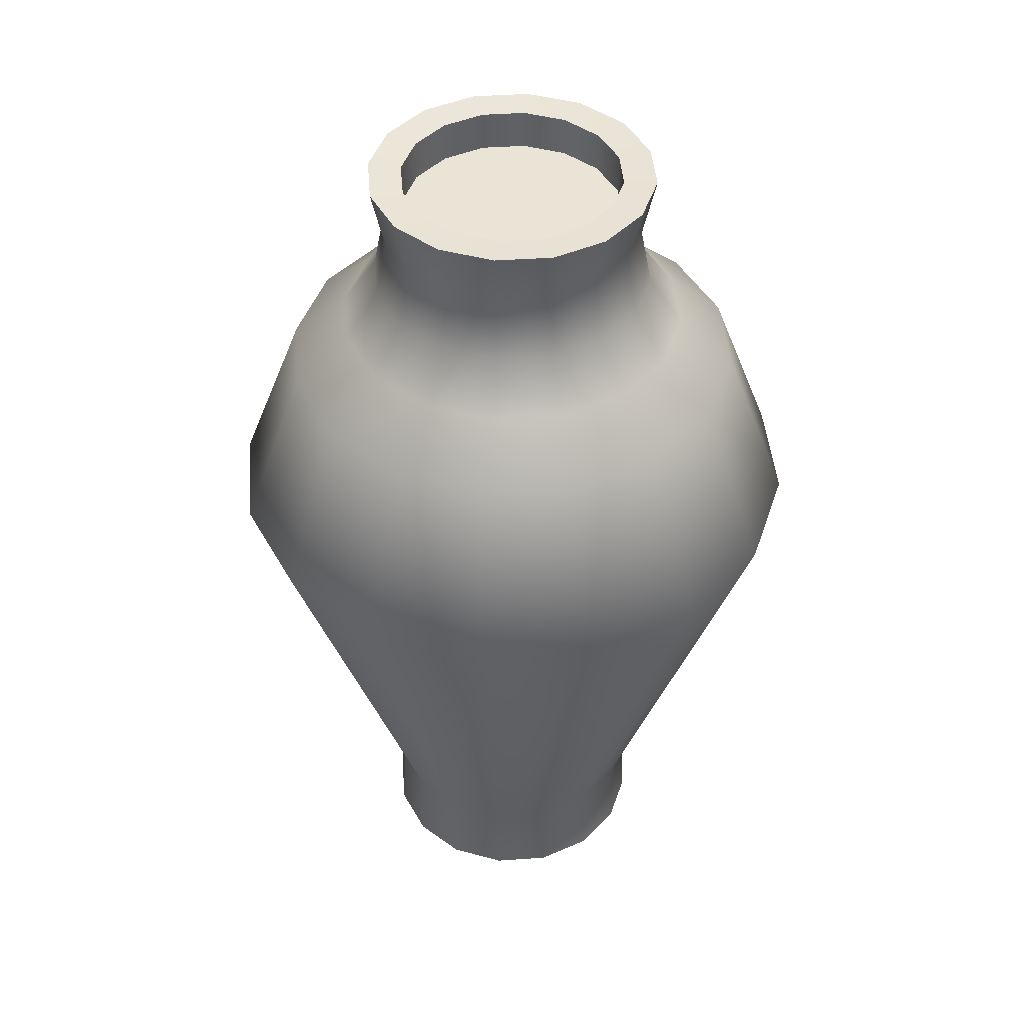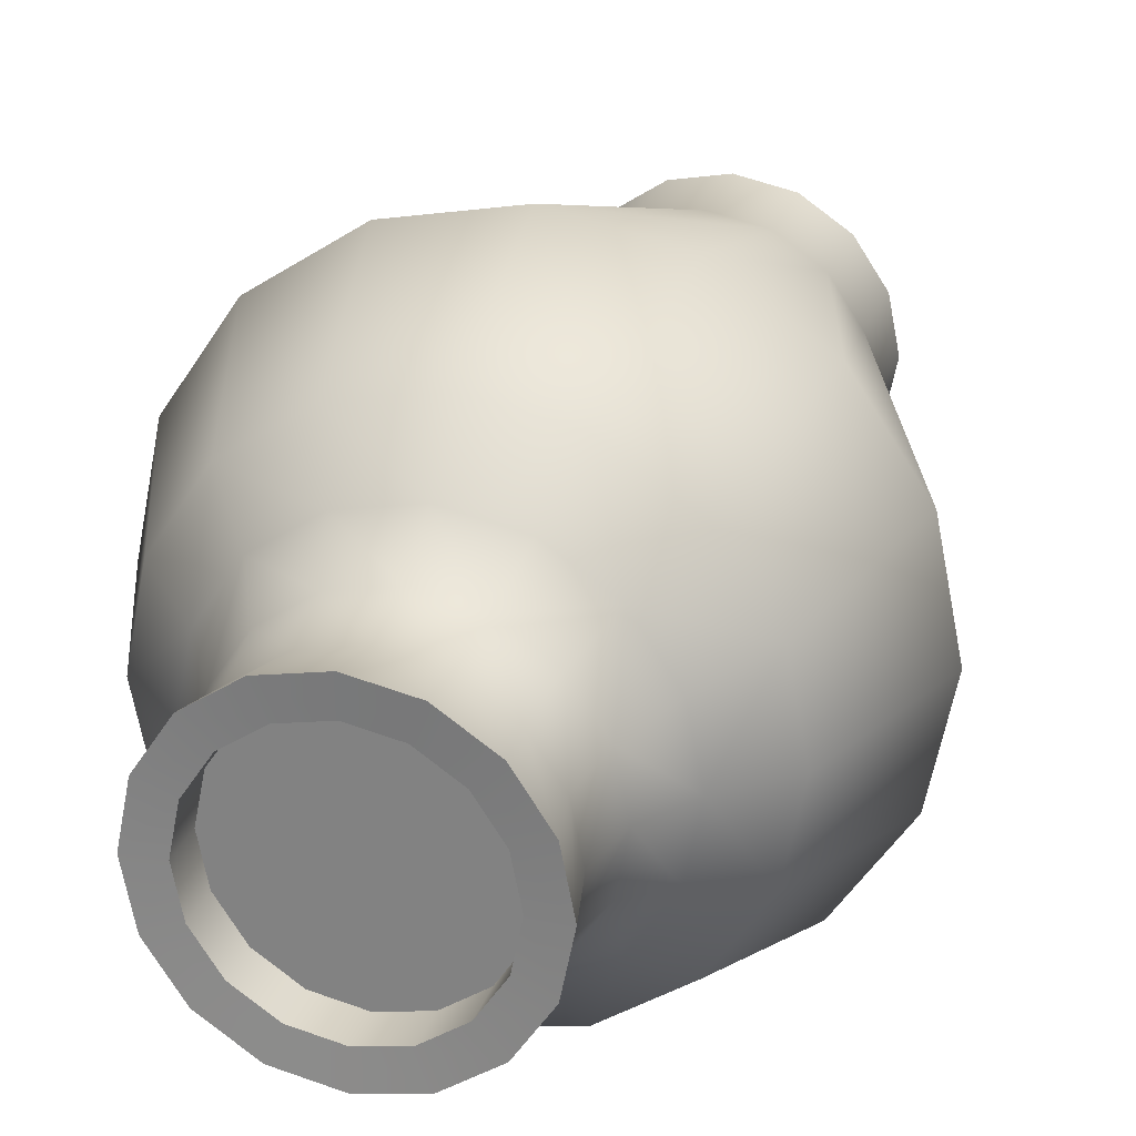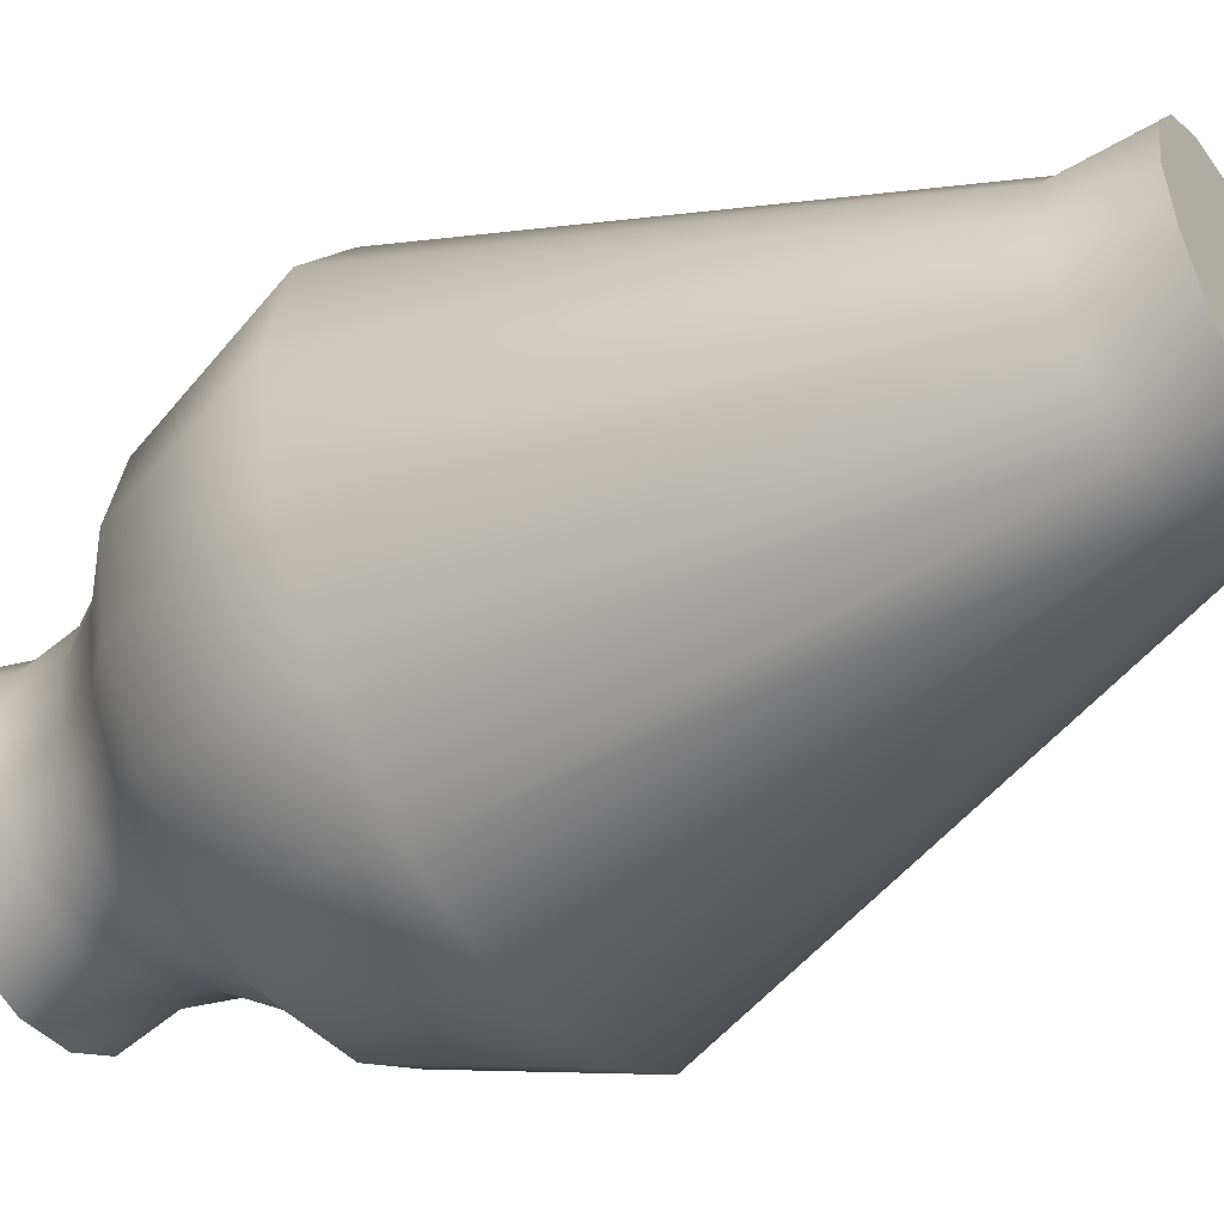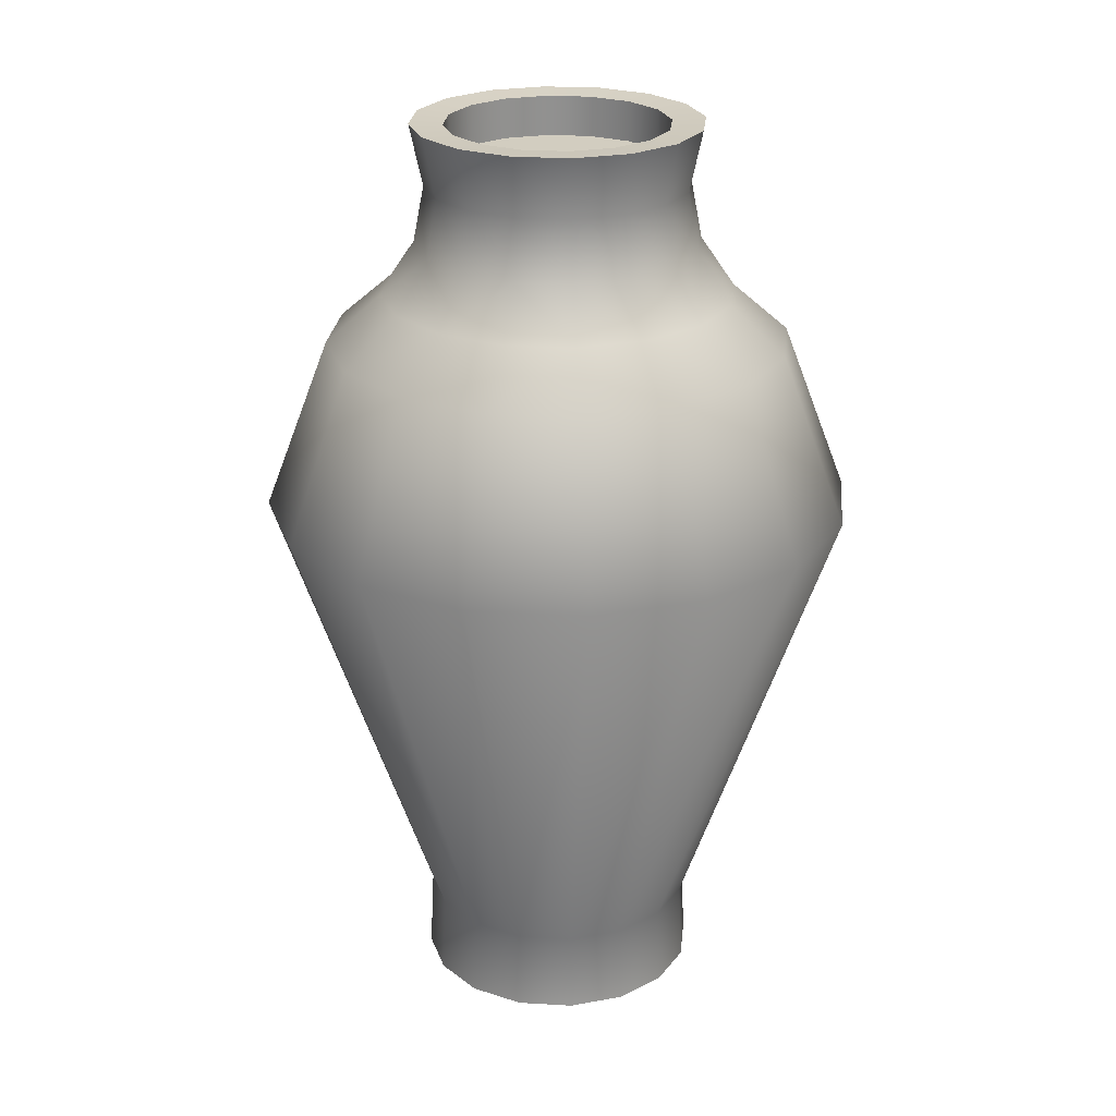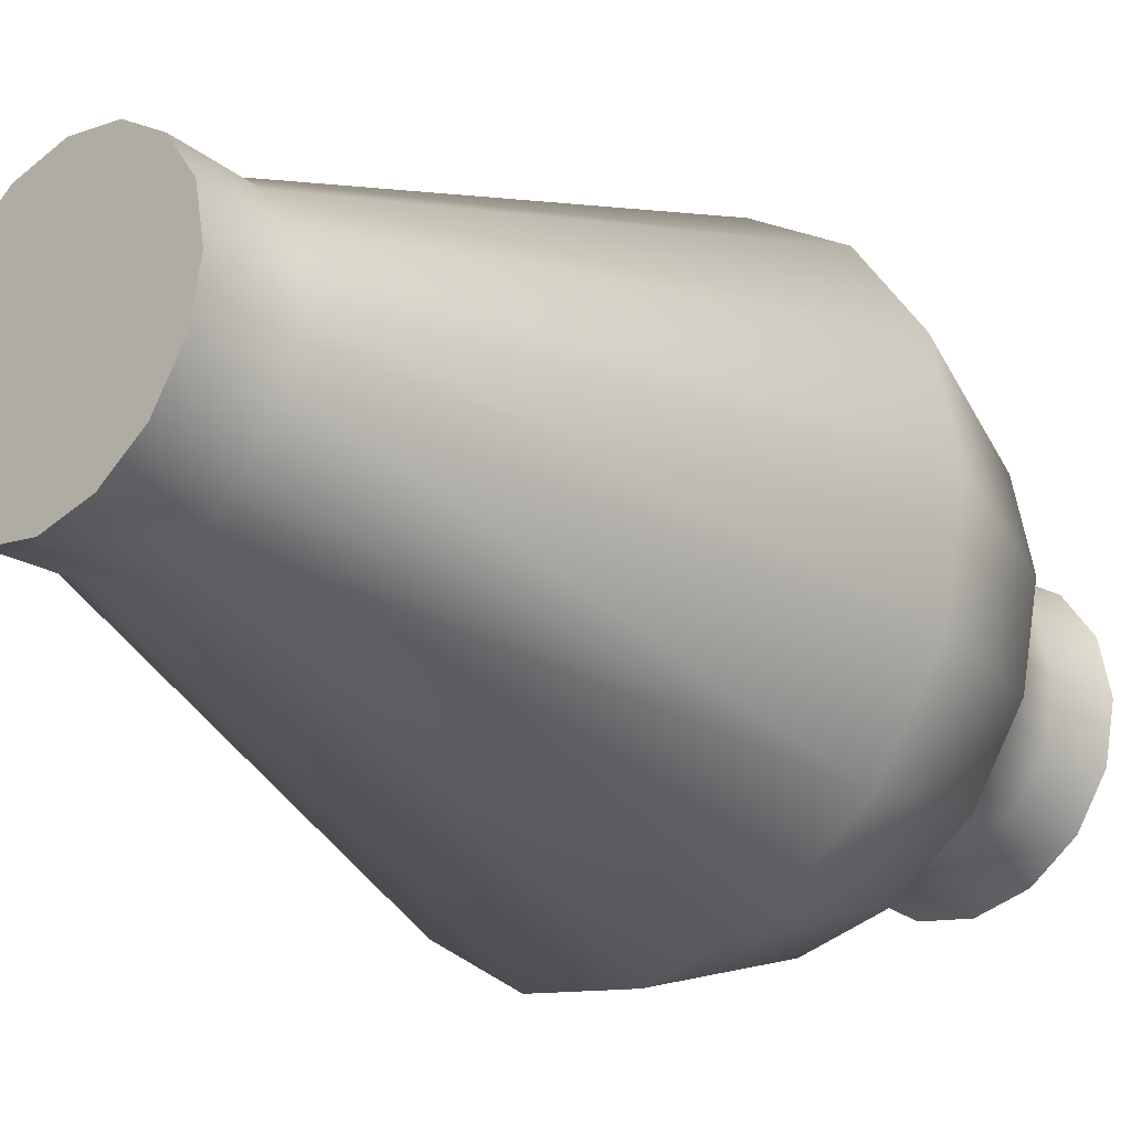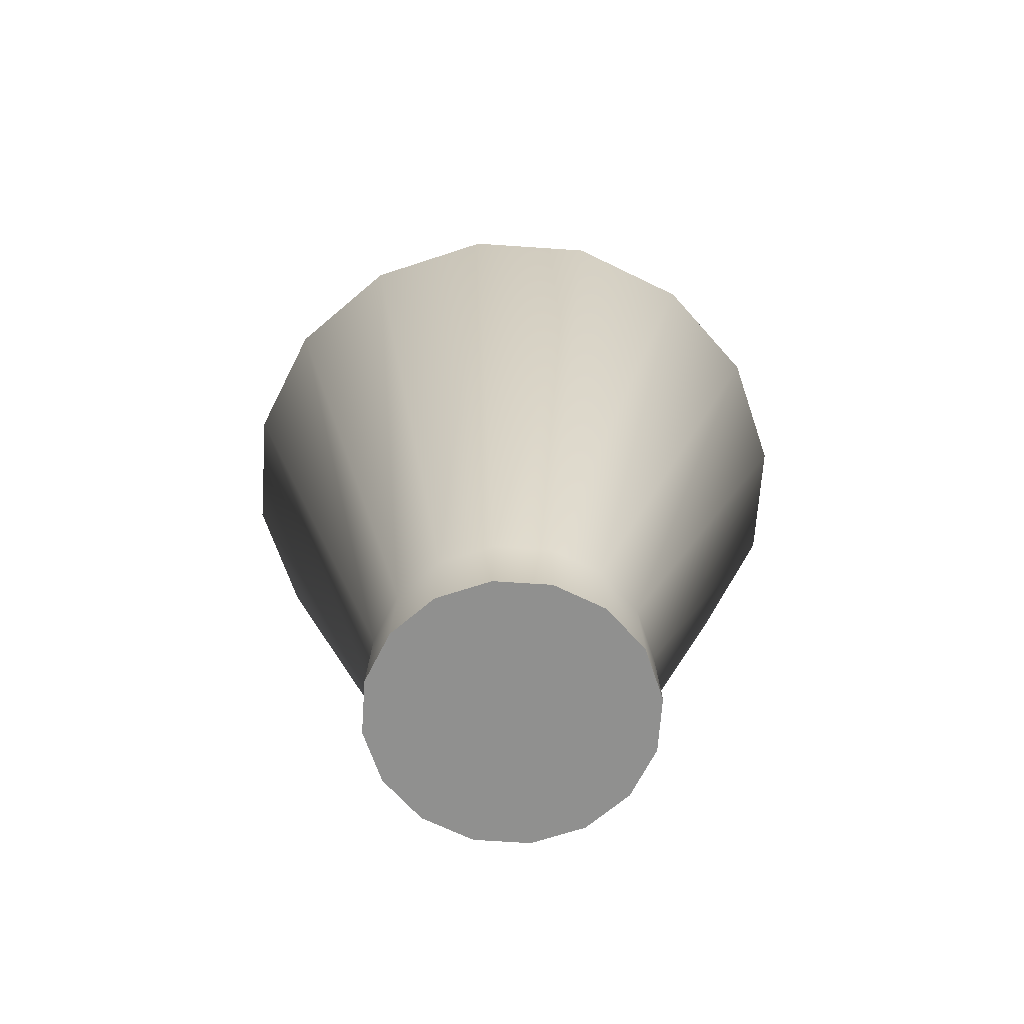
<metadata>
{"format":"obj","ext":"obj","renderer":"f3d","projection":"perspective","resolution":1024,"background":"white","views":[{"elev":43.6,"azim":-60.9,"up":"+Y"},{"elev":25.3,"azim":-163.3,"up":"+Z"},{"elev":-47.9,"azim":-59.2,"up":"+Z"},{"elev":24.4,"azim":-5.6,"up":"+Y"},{"elev":-25.8,"azim":43.6,"up":"+Z"},{"elev":-65.5,"azim":-105.2,"up":"+Y"}]}
</metadata>
<code>
o Vert
v 0.1436 -0.154 0.05463
v 0.1436 -0.154 -1.605
v 0.1436 0.8192 -1.56
v 0.1436 6.228 -3.431
v 0.1436 8.242 -2.661
v 0.1436 8.808 -2.005
v 0.1436 9.396 -1.605
v 0.1436 10.1 -1.469
v 0.1436 10.82 -1.623
v 0.1436 10.8 -1.232
v 0.1312 -0.154 0.05711
v -0.504 -0.154 -1.476
v -0.4866 0.8192 -1.434
v -1.203 6.228 -3.163
v -0.9081 8.242 -2.452
v -0.657 8.808 -1.846
v -0.504 9.396 -1.476
v -0.452 10.1 -1.351
v -0.5108 10.82 -1.493
v -0.3614 10.8 -1.132
v 0.1206 -0.154 0.06417
v -1.053 -0.154 -1.109
v -1.021 0.8192 -1.077
v -2.344 6.228 -2.4
v -1.8 8.242 -1.856
v -1.336 8.808 -1.392
v -1.053 9.396 -1.109
v -0.9569 10.1 -1.013
v -1.066 10.82 -1.122
v -0.7895 10.8 -0.8459
v 0.1135 -0.154 0.07475
v -1.42 -0.154 -0.5604
v -1.378 0.8192 -0.543
v -3.106 6.228 -1.259
v -2.396 8.242 -0.9645
v -1.789 8.808 -0.7134
v -1.42 9.396 -0.5604
v -1.294 10.1 -0.5084
v -1.436 10.82 -0.5672
v -1.076 10.8 -0.4178
v 0.111 -0.154 0.08722
v -1.549 -0.154 0.08722
v -1.503 0.8192 0.08722
v -3.374 6.228 0.08722
v -2.605 8.242 0.08722
v -1.948 8.808 0.08722
v -1.549 9.396 0.08722
v -1.413 10.1 0.08722
v -1.566 10.82 0.08722
v -1.176 10.8 0.08722
v 0.1135 -0.154 0.09969
v -1.42 -0.154 0.7348
v -1.378 0.8192 0.7175
v -3.106 6.228 1.433
v -2.396 8.242 1.139
v -1.789 8.808 0.8878
v -1.42 9.396 0.7348
v -1.294 10.1 0.6828
v -1.436 10.82 0.7416
v -1.076 10.8 0.5922
v 0.1206 -0.154 0.1103
v -1.053 -0.154 1.284
v -1.021 0.8192 1.252
v -2.344 6.228 2.575
v -1.8 8.242 2.031
v -1.336 8.808 1.567
v -1.053 9.396 1.284
v -0.9569 10.1 1.188
v -1.066 10.82 1.296
v -0.7895 10.8 1.02
v 0.1312 -0.154 0.1173
v -0.504 -0.154 1.651
v -0.4866 0.8192 1.609
v -1.203 6.228 3.337
v -0.9081 8.242 2.626
v -0.657 8.808 2.02
v -0.504 9.396 1.651
v -0.452 10.1 1.525
v -0.5108 10.82 1.667
v -0.3614 10.8 1.306
v 0.1436 -0.154 0.1198
v 0.1436 -0.154 1.779
v 0.1436 0.8192 1.734
v 0.1436 6.228 3.605
v 0.1436 8.242 2.836
v 0.1436 8.808 2.179
v 0.1436 9.396 1.779
v 0.1436 10.1 1.644
v 0.1436 10.82 1.797
v 0.1436 10.8 1.407
v 0.1561 -0.154 0.1173
v 0.7912 -0.154 1.651
v 0.7739 0.8192 1.609
v 1.49 6.228 3.337
v 1.195 8.242 2.626
v 0.9442 8.808 2.02
v 0.7912 9.396 1.651
v 0.7393 10.1 1.525
v 0.798 10.82 1.667
v 0.6486 10.8 1.306
v 0.1667 -0.154 0.1103
v 1.34 -0.154 1.284
v 1.308 0.8192 1.252
v 2.631 6.228 2.575
v 2.087 8.242 2.031
v 1.623 8.808 1.567
v 1.34 9.396 1.284
v 1.244 10.1 1.188
v 1.353 10.82 1.296
v 1.077 10.8 1.02
v 0.1737 -0.154 0.09969
v 1.707 -0.154 0.7348
v 1.665 0.8192 0.7175
v 3.394 6.228 1.433
v 2.683 8.242 1.139
v 2.076 8.808 0.8878
v 1.707 9.396 0.7348
v 1.582 10.1 0.6828
v 1.724 10.82 0.7416
v 1.363 10.8 0.5922
v 0.1762 -0.154 0.08722
v 1.836 -0.154 0.08722
v 1.791 0.8192 0.08722
v 3.661 6.228 0.08722
v 2.892 8.242 0.08722
v 2.236 8.808 0.08722
v 1.836 9.396 0.08722
v 1.7 10.1 0.08722
v 1.854 10.82 0.08722
v 1.463 10.8 0.08722
v 0.1737 -0.154 0.07475
v 1.707 -0.154 -0.5604
v 1.665 0.8192 -0.543
v 3.394 6.228 -1.259
v 2.683 8.242 -0.9645
v 2.076 8.808 -0.7134
v 1.707 9.396 -0.5604
v 1.582 10.1 -0.5084
v 1.724 10.82 -0.5672
v 1.363 10.8 -0.4178
v 0.1667 -0.154 0.06417
v 1.34 -0.154 -1.109
v 1.308 0.8192 -1.077
v 2.631 6.228 -2.4
v 2.087 8.242 -1.856
v 1.623 8.808 -1.392
v 1.34 9.396 -1.109
v 1.244 10.1 -1.013
v 1.353 10.82 -1.122
v 1.077 10.8 -0.8459
v 0.1561 -0.154 0.05711
v 0.7912 -0.154 -1.476
v 0.7739 0.8192 -1.434
v 1.49 6.228 -3.163
v 1.195 8.242 -2.452
v 0.9442 8.808 -1.846
v 0.7912 9.396 -1.476
v 0.7393 10.1 -1.351
v 0.798 10.82 -1.493
v 0.6486 10.8 -1.132
v -0.3614 10.32 -1.132
v 0.1436 10.32 -1.232
v -0.7895 10.32 -0.8459
v -1.076 10.32 -0.4178
v -1.176 10.32 0.08722
v -1.076 10.32 0.5922
v -0.7895 10.32 1.02
v -0.3614 10.32 1.306
v 0.1436 10.32 1.407
v 0.6486 10.32 1.306
v 1.077 10.32 1.02
v 1.363 10.32 0.5922
v 1.463 10.32 0.08722
v 1.363 10.32 -0.4178
v 1.077 10.32 -0.8459
v 0.6486 10.32 -1.132
v 0.1436 10.32 0.08722
v 0.1436 -0.154 0.08722
f 161 163 177
f 12 3 2
f 22 13 12
f 32 23 22
f 42 33 32
f 52 43 42
f 62 53 52
f 72 63 62
f 82 73 72
f 92 83 82
f 102 93 92
f 102 113 103
f 122 113 112
f 132 123 122
f 132 143 133
f 152 143 142
f 2 153 152
f 26 17 16
f 90 80 79
f 114 103 113
f 124 113 123
f 144 133 143
f 24 13 23
f 64 53 63
f 44 33 43
f 25 14 24
f 94 83 93
f 74 63 73
f 14 3 13
f 34 23 33
f 134 123 133
f 104 93 103
f 153 144 143
f 4 153 3
f 84 73 83
f 160 159 10
f 75 64 74
f 35 24 34
f 5 154 4
f 15 16 6
f 115 104 114
f 134 125 124
f 94 85 84
f 55 44 54
f 104 95 94
f 144 135 134
f 124 115 114
f 15 4 14
f 45 34 44
f 155 144 154
f 64 55 54
f 84 75 74
f 26 16 15
f 66 56 55
f 116 106 105
f 86 76 75
f 146 136 135
f 136 127 126
f 106 96 105
f 46 36 35
f 37 26 36
f 157 146 156
f 57 46 56
f 147 136 146
f 66 57 56
f 96 87 86
f 47 36 46
f 77 66 76
f 126 117 116
f 54 43 53
f 16 7 6
f 117 106 116
f 6 157 156
f 86 77 76
f 17 8 7
f 27 18 17
f 37 28 27
f 47 38 37
f 57 48 47
f 67 58 57
f 77 68 67
f 87 78 77
f 97 88 87
f 107 98 97
f 117 108 107
f 127 118 117
f 137 128 127
f 137 148 138
f 157 148 147
f 7 158 157
f 18 9 8
f 28 19 18
f 28 39 29
f 48 39 38
f 58 49 48
f 68 59 58
f 78 69 68
f 88 79 78
f 88 99 89
f 108 99 98
f 108 119 109
f 128 119 118
f 138 129 128
f 148 139 138
f 158 149 148
f 158 9 159
f 120 171 110
f 12 2 178
f 10 161 162
f 90 168 80
f 150 176 175
f 60 165 50
f 130 172 120
f 20 163 161
f 100 169 90
f 160 162 176
f 70 166 60
f 140 173 130
f 40 163 30
f 110 170 100
f 80 167 70
f 150 174 140
f 50 164 40
f 163 164 177
f 164 165 177
f 165 166 177
f 166 167 177
f 167 168 177
f 168 169 177
f 169 170 177
f 170 171 177
f 171 172 177
f 172 173 177
f 173 174 177
f 174 175 177
f 175 176 177
f 176 162 177
f 162 161 177
f 2 152 178
f 152 142 178
f 142 132 178
f 132 122 178
f 122 112 178
f 112 102 178
f 102 92 178
f 92 82 178
f 82 72 178
f 72 62 178
f 62 52 178
f 52 42 178
f 42 32 178
f 32 22 178
f 22 12 178
f 12 13 3
f 22 23 13
f 32 33 23
f 42 43 33
f 52 53 43
f 62 63 53
f 72 73 63
f 82 83 73
f 92 93 83
f 102 103 93
f 102 112 113
f 122 123 113
f 132 133 123
f 132 142 143
f 152 153 143
f 2 3 153
f 26 27 17
f 59 69 70
f 69 79 80
f 70 69 80
f 79 89 90
f 89 99 90
f 90 99 100
f 99 109 100
f 109 119 110
f 119 129 120
f 129 139 130
f 120 129 130
f 139 140 130
f 49 59 60
f 40 39 50
f 39 49 50
f 119 120 110
f 60 50 49
f 70 60 59
f 109 110 100
f 114 104 103
f 124 114 113
f 144 134 133
f 24 14 13
f 64 54 53
f 44 34 33
f 25 15 14
f 94 84 83
f 74 64 63
f 14 4 3
f 34 24 23
f 134 124 123
f 104 94 93
f 153 154 144
f 4 154 153
f 84 74 73
f 19 29 20
f 29 39 30
f 20 29 30
f 39 40 30
f 9 19 10
f 149 159 160
f 159 9 10
f 149 160 150
f 140 139 150
f 139 149 150
f 19 20 10
f 75 65 64
f 35 25 24
f 5 155 154
f 156 155 6
f 155 5 6
f 5 15 6
f 115 105 104
f 134 135 125
f 94 95 85
f 55 45 44
f 104 105 95
f 144 145 135
f 124 125 115
f 15 5 4
f 45 35 34
f 155 145 144
f 64 65 55
f 84 85 75
f 15 25 26
f 25 35 26
f 35 36 26
f 55 65 66
f 65 75 66
f 75 76 66
f 105 115 116
f 115 125 116
f 125 126 116
f 75 85 86
f 85 95 86
f 95 96 86
f 135 145 146
f 145 155 146
f 155 156 146
f 136 137 127
f 126 125 136
f 125 135 136
f 106 107 97
f 96 95 105
f 106 97 96
f 35 45 46
f 45 55 46
f 55 56 46
f 37 27 26
f 157 147 146
f 57 47 46
f 147 137 136
f 66 67 57
f 96 97 87
f 47 37 36
f 77 67 66
f 126 127 117
f 54 44 43
f 16 17 7
f 117 107 106
f 6 7 157
f 86 87 77
f 17 18 8
f 27 28 18
f 37 38 28
f 47 48 38
f 57 58 48
f 67 68 58
f 77 78 68
f 87 88 78
f 97 98 88
f 107 108 98
f 117 118 108
f 127 128 118
f 137 138 128
f 137 147 148
f 157 158 148
f 7 8 158
f 18 19 9
f 28 29 19
f 28 38 39
f 48 49 39
f 58 59 49
f 68 69 59
f 78 79 69
f 88 89 79
f 88 98 99
f 108 109 99
f 108 118 119
f 128 129 119
f 138 139 129
f 148 149 139
f 158 159 149
f 158 8 9
f 120 172 171
f 10 20 161
f 90 169 168
f 150 160 176
f 60 166 165
f 130 173 172
f 20 30 163
f 100 170 169
f 160 10 162
f 70 167 166
f 140 174 173
f 40 164 163
f 110 171 170
f 80 168 167
f 150 175 174
f 50 165 164
l 11 1
l 21 11
l 31 21
l 41 31
l 51 41
l 61 51
l 71 61
l 81 71
l 91 81
l 101 91
l 111 101
l 121 111
l 131 121
l 141 131
l 151 141
l 1 151

</code>
